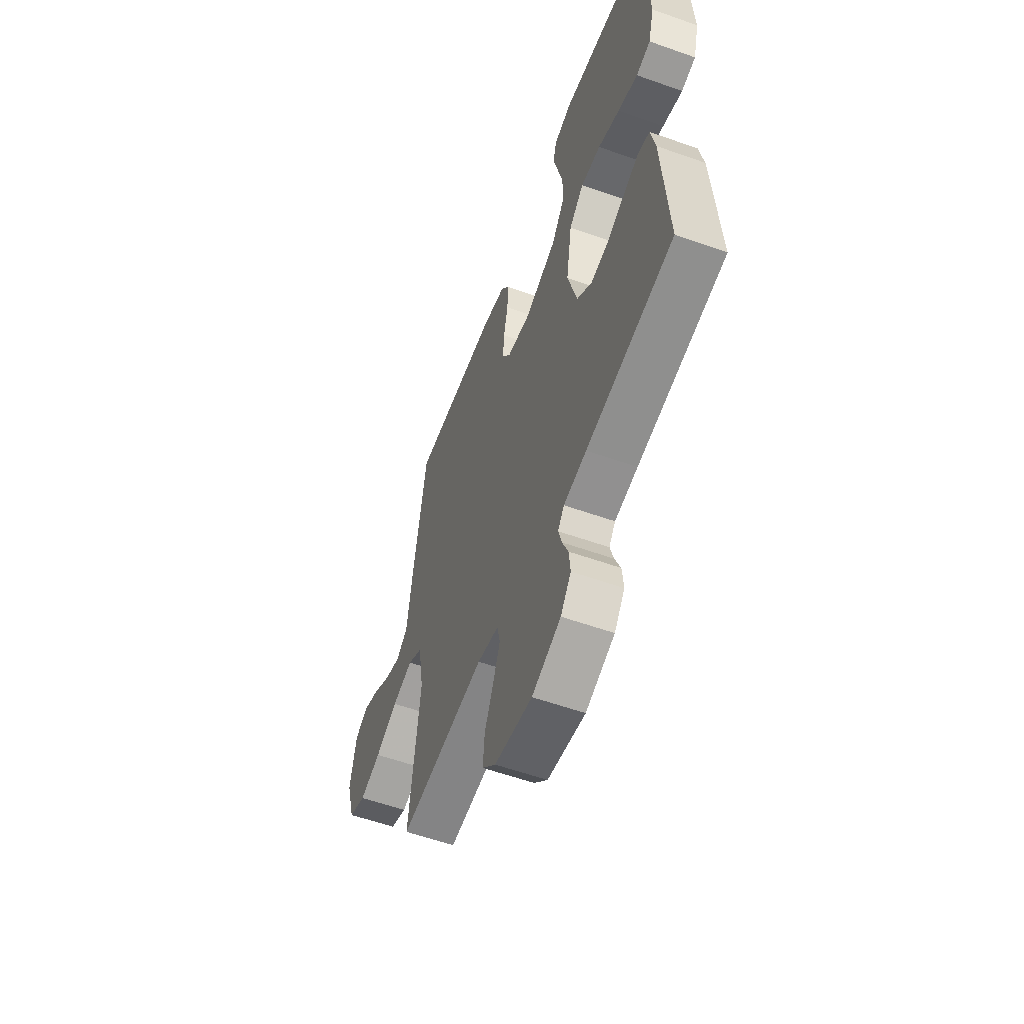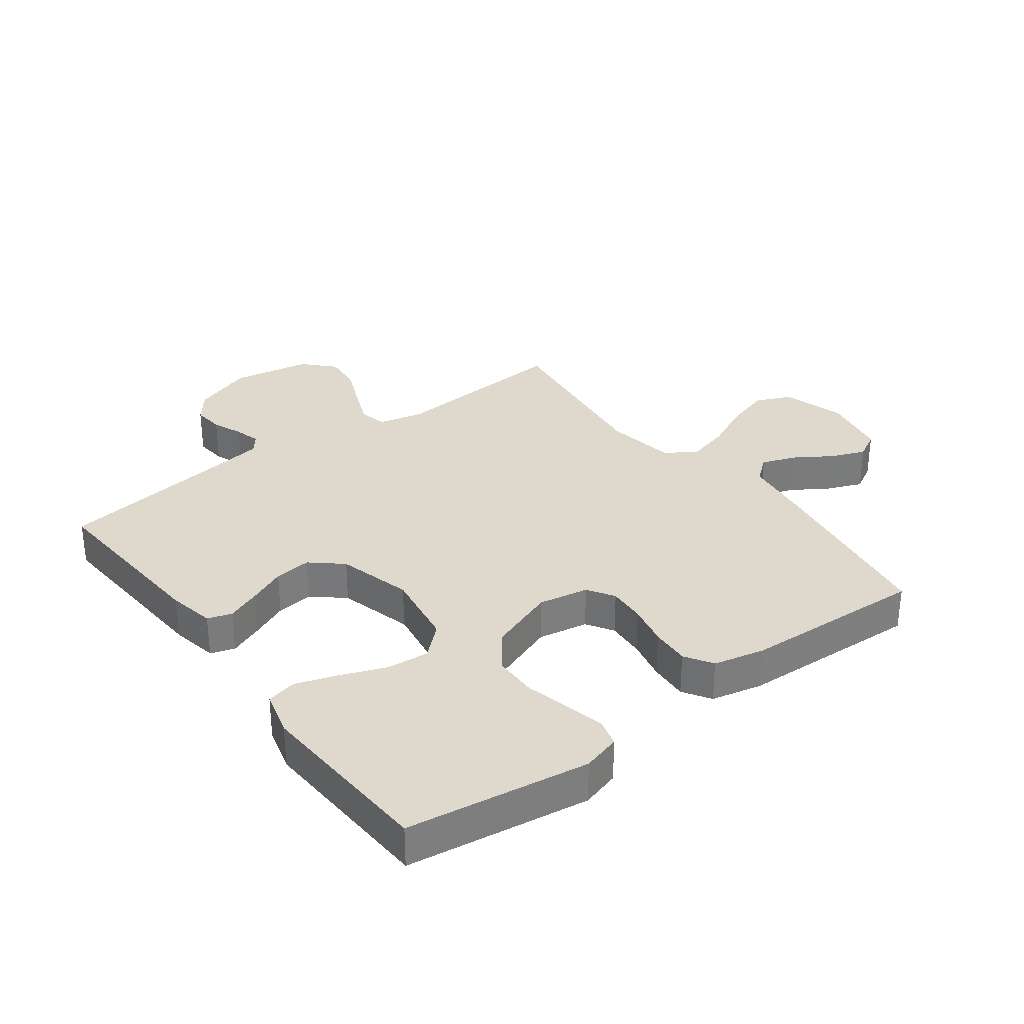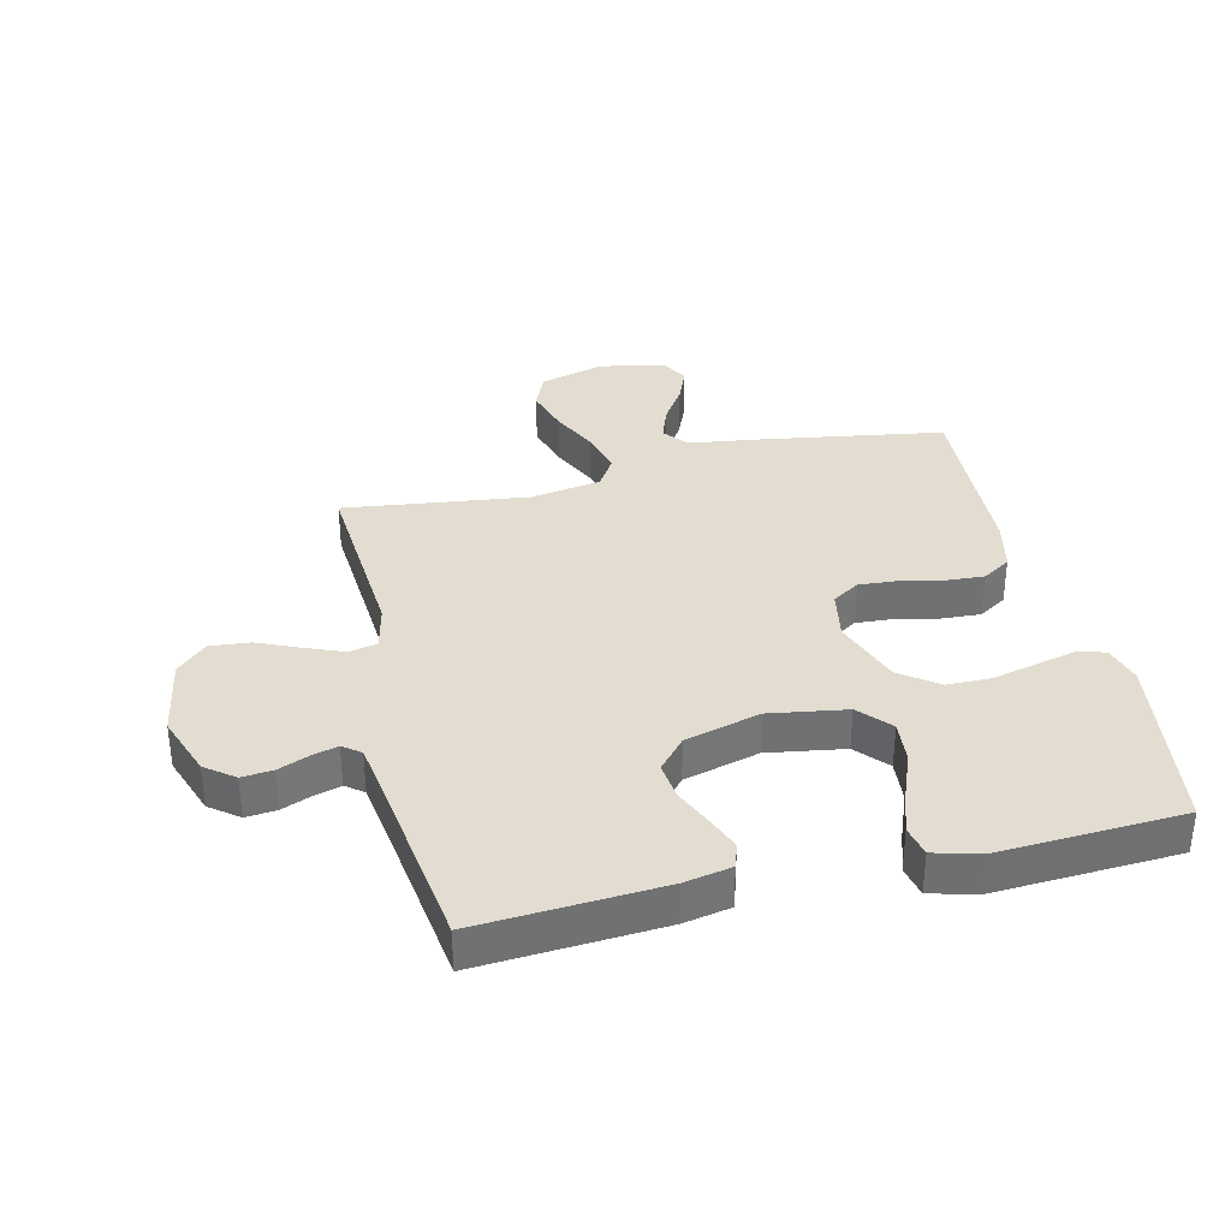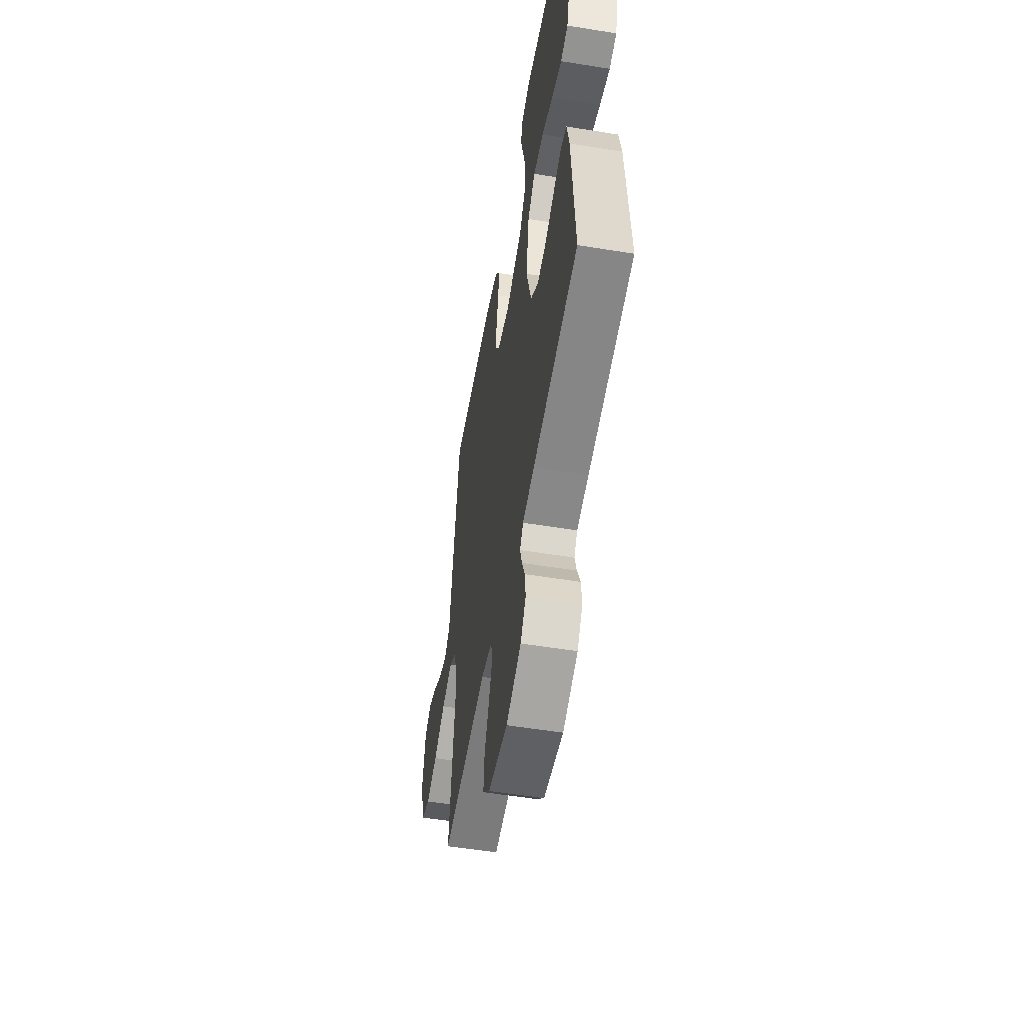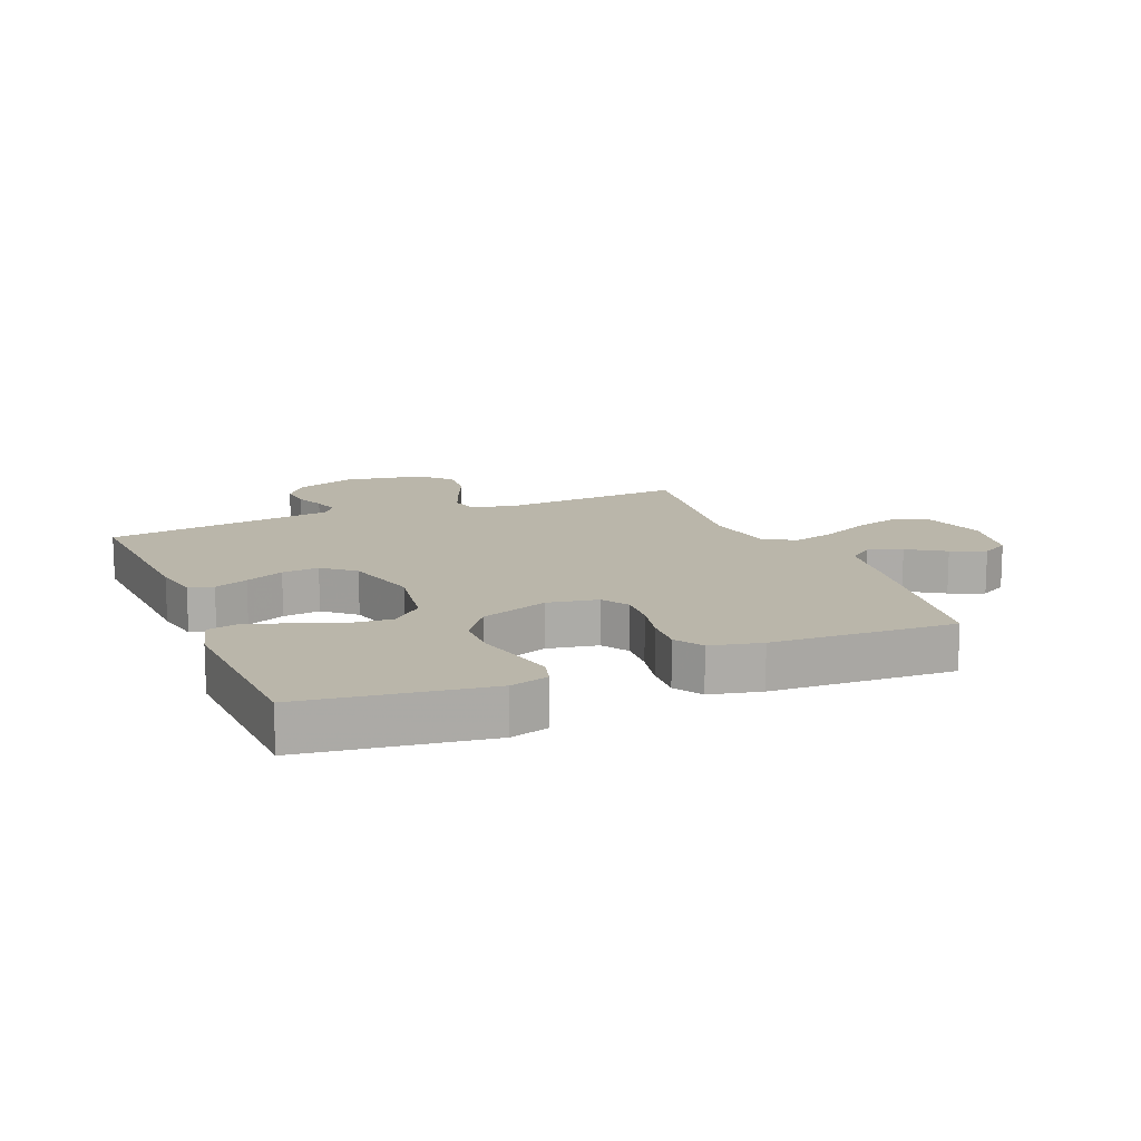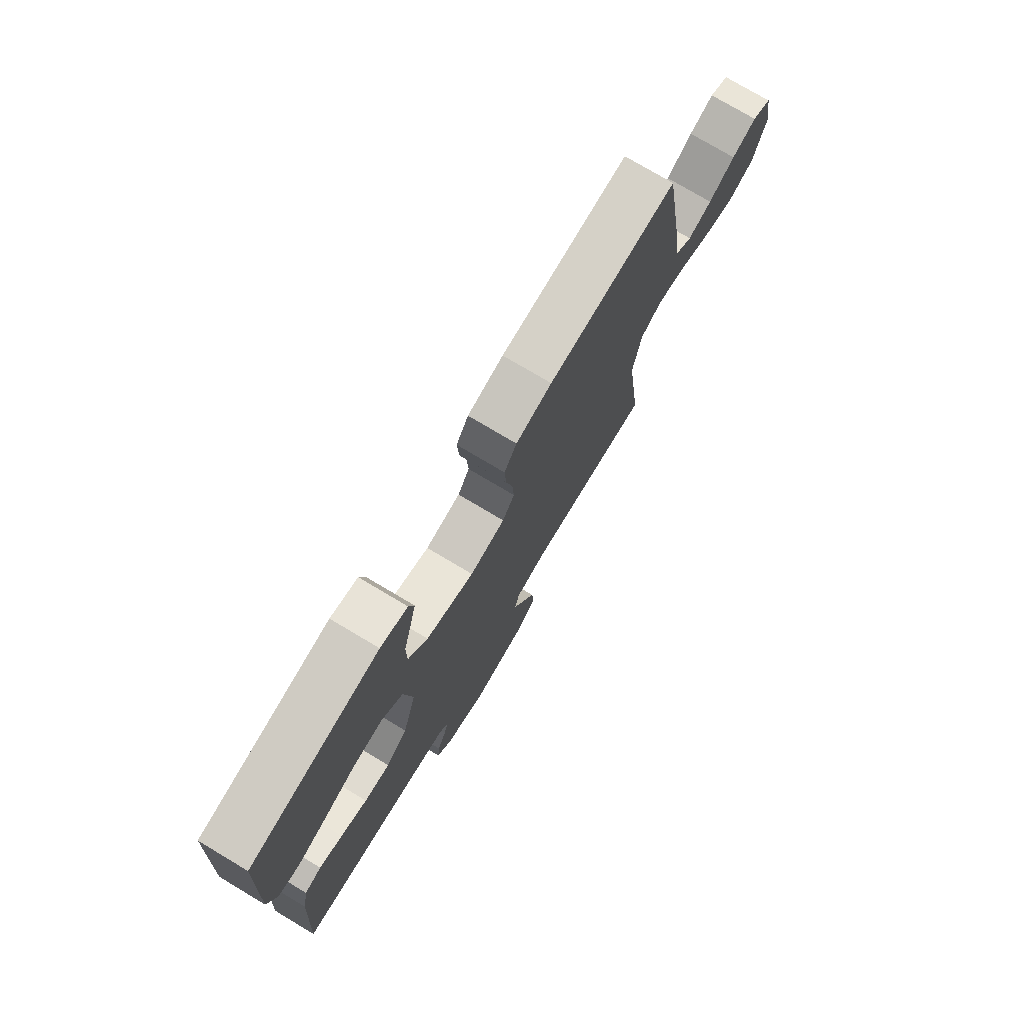
<metadata>
{"format":"obj","ext":"obj","renderer":"f3d","projection":"perspective","resolution":1024,"background":"white","views":[{"elev":-57.4,"azim":-110.3,"up":"+Z"},{"elev":31.9,"azim":-36.8,"up":"+Y"},{"elev":35.2,"azim":-103.3,"up":"+Y"},{"elev":-54.2,"azim":-99.8,"up":"+Z"},{"elev":13.8,"azim":-22.4,"up":"+Y"},{"elev":76.3,"azim":-59.2,"up":"+Z"}]}
</metadata>
<code>
v 0.5 0.07 -0.5
v 0.2 0.07 -0.478
v 0.126 0.07 -0.495
v 0.116 0.07 -0.541
v 0.141 0.07 -0.603
v 0.171 0.07 -0.672
v 0.177 0.07 -0.737
v 0.13 0.07 -0.786
v 0 0.07 -0.809
v -0.1 0.07 -0.773
v -0.136 0.07 -0.726
v -0.131 0.07 -0.675
v -0.111 0.07 -0.626
v -0.099 0.07 -0.583
v -0.121 0.07 -0.554
v -0.2 0.07 -0.542
v -0.5 0.07 -0.5
v -0.48 0.07 -0.2
v -0.465 0.07 -0.123
v -0.425 0.07 -0.11
v -0.37 0.07 -0.132
v -0.307 0.07 -0.16
v -0.246 0.07 -0.167
v -0.195 0.07 -0.123
v -0.162 0.07 0
v -0.182 0.07 0.126
v -0.233 0.07 0.172
v -0.302 0.07 0.166
v -0.377 0.07 0.137
v -0.446 0.07 0.114
v -0.496 0.07 0.125
v -0.516 0.07 0.2
v -0.5 0.07 0.5
v -0.2 0.07 0.543
v -0.137 0.07 0.525
v -0.125 0.07 0.48
v -0.14 0.07 0.415
v -0.158 0.07 0.342
v -0.157 0.07 0.27
v -0.112 0.07 0.208
v 0 0.07 0.167
v 0.082 0.07 0.182
v 0.11 0.07 0.226
v 0.106 0.07 0.288
v 0.091 0.07 0.357
v 0.087 0.07 0.421
v 0.116 0.07 0.467
v 0.2 0.07 0.486
v 0.5 0.07 0.5
v 0.548 0.07 0.2
v 0.564 0.07 0.083
v 0.604 0.07 0.051
v 0.66 0.07 0.071
v 0.721 0.07 0.11
v 0.778 0.07 0.133
v 0.823 0.07 0.108
v 0.844 0.07 0
v 0.814 0.07 -0.105
v 0.755 0.07 -0.13
v 0.681 0.07 -0.108
v 0.603 0.07 -0.071
v 0.532 0.07 -0.052
v 0.481 0.07 -0.084
v 0.462 0.07 -0.2
v 0.5 0 -0.5
v 0.2 0 -0.478
v 0.126 0 -0.495
v 0.116 0 -0.541
v 0.141 0 -0.603
v 0.171 0 -0.672
v 0.177 0 -0.737
v 0.13 0 -0.786
v 0 0 -0.809
v -0.1 0 -0.773
v -0.136 0 -0.726
v -0.131 0 -0.675
v -0.111 0 -0.626
v -0.099 0 -0.583
v -0.121 0 -0.554
v -0.2 0 -0.542
v -0.5 0 -0.5
v -0.48 0 -0.2
v -0.465 0 -0.123
v -0.425 0 -0.11
v -0.37 0 -0.132
v -0.307 0 -0.16
v -0.246 0 -0.167
v -0.195 0 -0.123
v -0.162 0 0
v -0.182 0 0.126
v -0.233 0 0.172
v -0.302 0 0.166
v -0.377 0 0.137
v -0.446 0 0.114
v -0.496 0 0.125
v -0.516 0 0.2
v -0.5 0 0.5
v -0.2 0 0.543
v -0.137 0 0.525
v -0.125 0 0.48
v -0.14 0 0.415
v -0.158 0 0.342
v -0.157 0 0.27
v -0.112 0 0.208
v 0 0 0.167
v 0.082 0 0.182
v 0.11 0 0.226
v 0.106 0 0.288
v 0.091 0 0.357
v 0.087 0 0.421
v 0.116 0 0.467
v 0.2 0 0.486
v 0.5 0 0.5
v 0.548 0 0.2
v 0.564 0 0.083
v 0.604 0 0.051
v 0.66 0 0.071
v 0.721 0 0.11
v 0.778 0 0.133
v 0.823 0 0.108
v 0.844 0 0
v 0.814 0 -0.105
v 0.755 0 -0.13
v 0.681 0 -0.108
v 0.603 0 -0.071
v 0.532 0 -0.052
v 0.481 0 -0.084
v 0.462 0 -0.2
f 58 59 60 61
f 58 61 62
f 57 58 62
f 56 57 62
f 53 54 55 56
f 52 53 56 62
f 51 52 62 63
f 49 50 51 63
f 44 45 46 47
f 43 44 47 48
f 35 36 37 38
f 33 34 35 38
f 33 38 39
f 32 33 39 40
f 28 29 30 31
f 28 31 32 40
f 19 20 21 22
f 17 18 19 22
f 16 17 22 23
f 15 16 23 24
f 10 11 12 13
f 10 13 14
f 9 10 14
f 8 9 14
f 5 6 7 8
f 4 5 8 14
f 3 4 14 15
f 64 1 2
f 64 2 3
f 43 48 49 63
f 42 43 63 64
f 41 42 64 3
f 27 28 40
f 26 27 40 41
f 25 26 41 3
f 3 15 24 25
f 125 124 123 122
f 126 125 122
f 126 122 121
f 126 121 120
f 120 119 118 117
f 126 120 117 116
f 127 126 116 115
f 127 115 114 113
f 111 110 109 108
f 112 111 108 107
f 102 101 100 99
f 102 99 98 97
f 103 102 97
f 104 103 97 96
f 95 94 93 92
f 104 96 95 92
f 86 85 84 83
f 86 83 82 81
f 87 86 81 80
f 88 87 80 79
f 77 76 75 74
f 78 77 74
f 78 74 73
f 78 73 72
f 72 71 70 69
f 78 72 69 68
f 79 78 68 67
f 66 65 128
f 67 66 128
f 127 113 112 107
f 128 127 107 106
f 67 128 106 105
f 104 92 91
f 105 104 91 90
f 67 105 90 89
f 89 88 79 67
f 1 65 66 2
f 2 66 67 3
f 3 67 68 4
f 4 68 69 5
f 5 69 70 6
f 6 70 71 7
f 7 71 72 8
f 8 72 73 9
f 9 73 74 10
f 10 74 75 11
f 11 75 76 12
f 12 76 77 13
f 13 77 78 14
f 14 78 79 15
f 15 79 80 16
f 16 80 81 17
f 17 81 82 18
f 18 82 83 19
f 19 83 84 20
f 20 84 85 21
f 21 85 86 22
f 22 86 87 23
f 23 87 88 24
f 24 88 89 25
f 25 89 90 26
f 26 90 91 27
f 27 91 92 28
f 28 92 93 29
f 29 93 94 30
f 30 94 95 31
f 31 95 96 32
f 32 96 97 33
f 33 97 98 34
f 34 98 99 35
f 35 99 100 36
f 36 100 101 37
f 37 101 102 38
f 38 102 103 39
f 39 103 104 40
f 40 104 105 41
f 41 105 106 42
f 42 106 107 43
f 43 107 108 44
f 44 108 109 45
f 45 109 110 46
f 46 110 111 47
f 47 111 112 48
f 48 112 113 49
f 49 113 114 50
f 50 114 115 51
f 51 115 116 52
f 52 116 117 53
f 53 117 118 54
f 54 118 119 55
f 55 119 120 56
f 56 120 121 57
f 57 121 122 58
f 58 122 123 59
f 59 123 124 60
f 60 124 125 61
f 61 125 126 62
f 62 126 127 63
f 63 127 128 64
f 64 128 65 1

</code>
